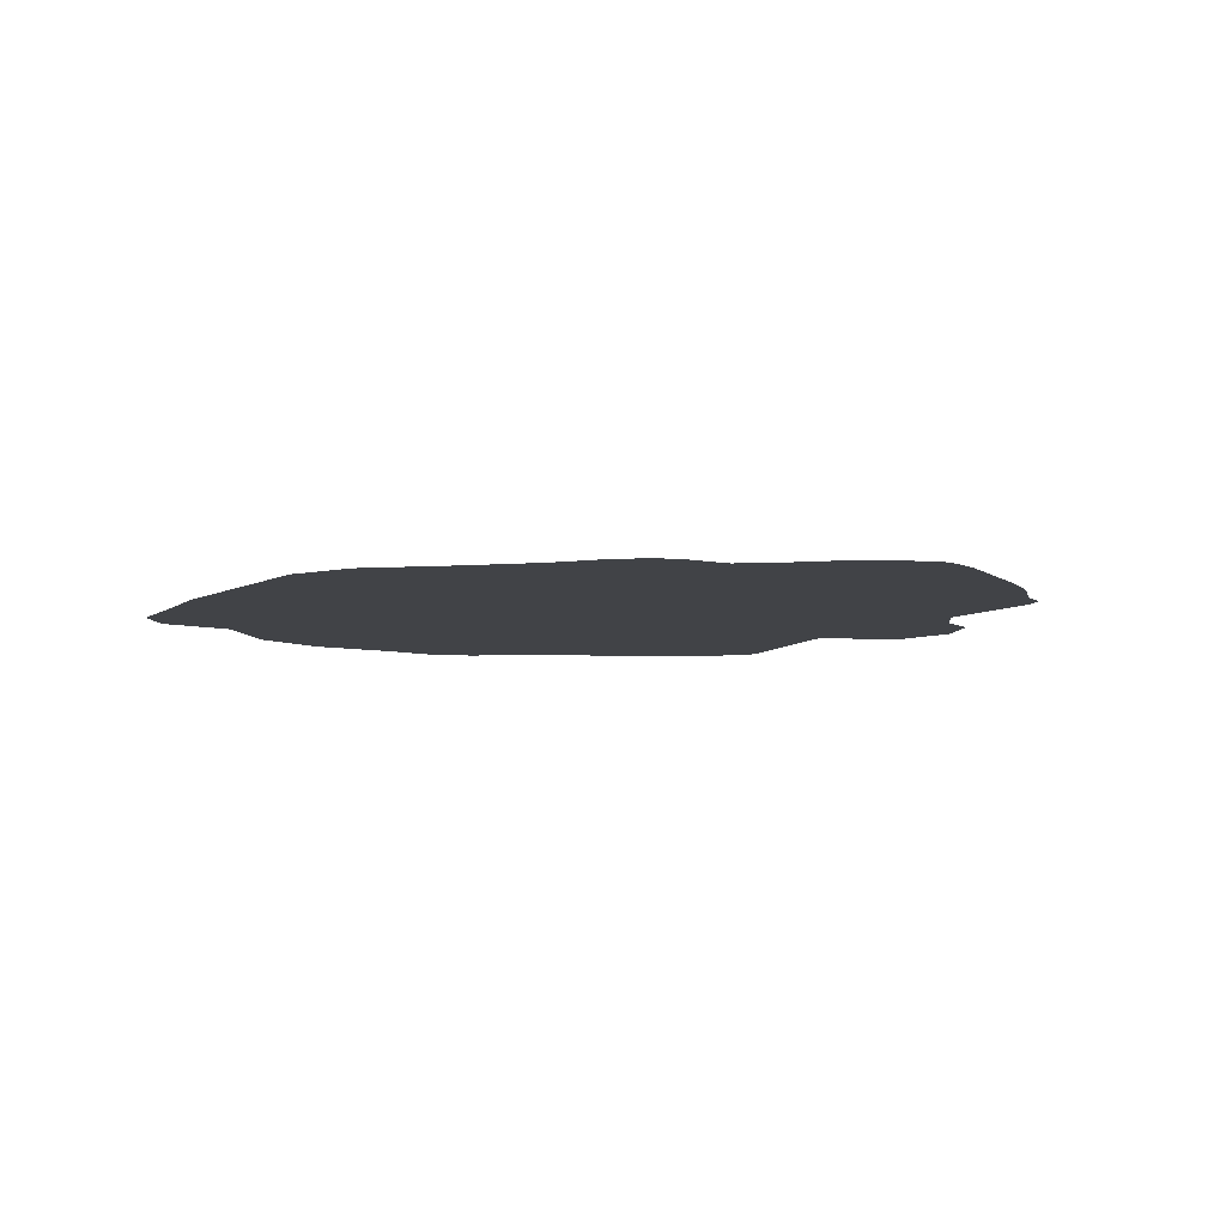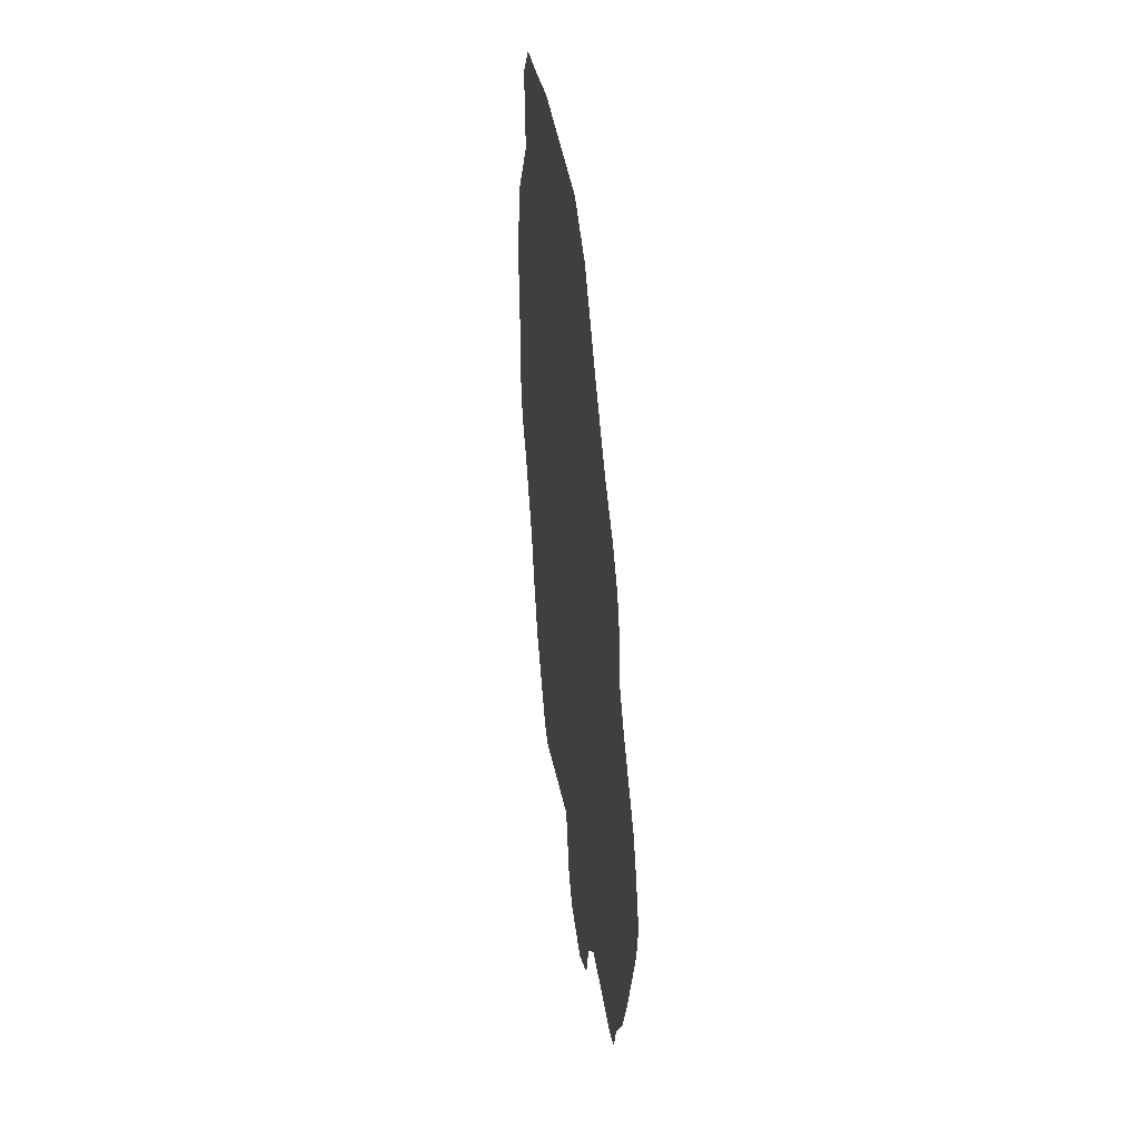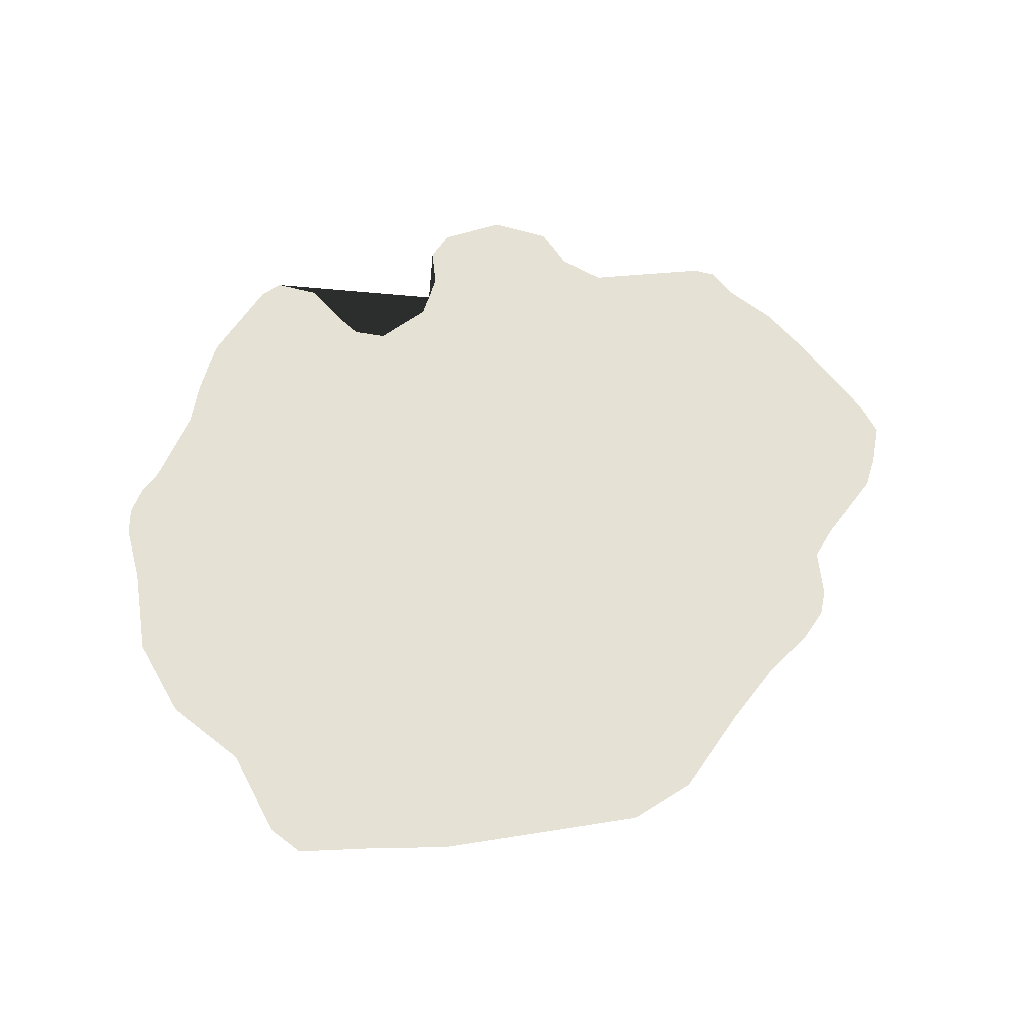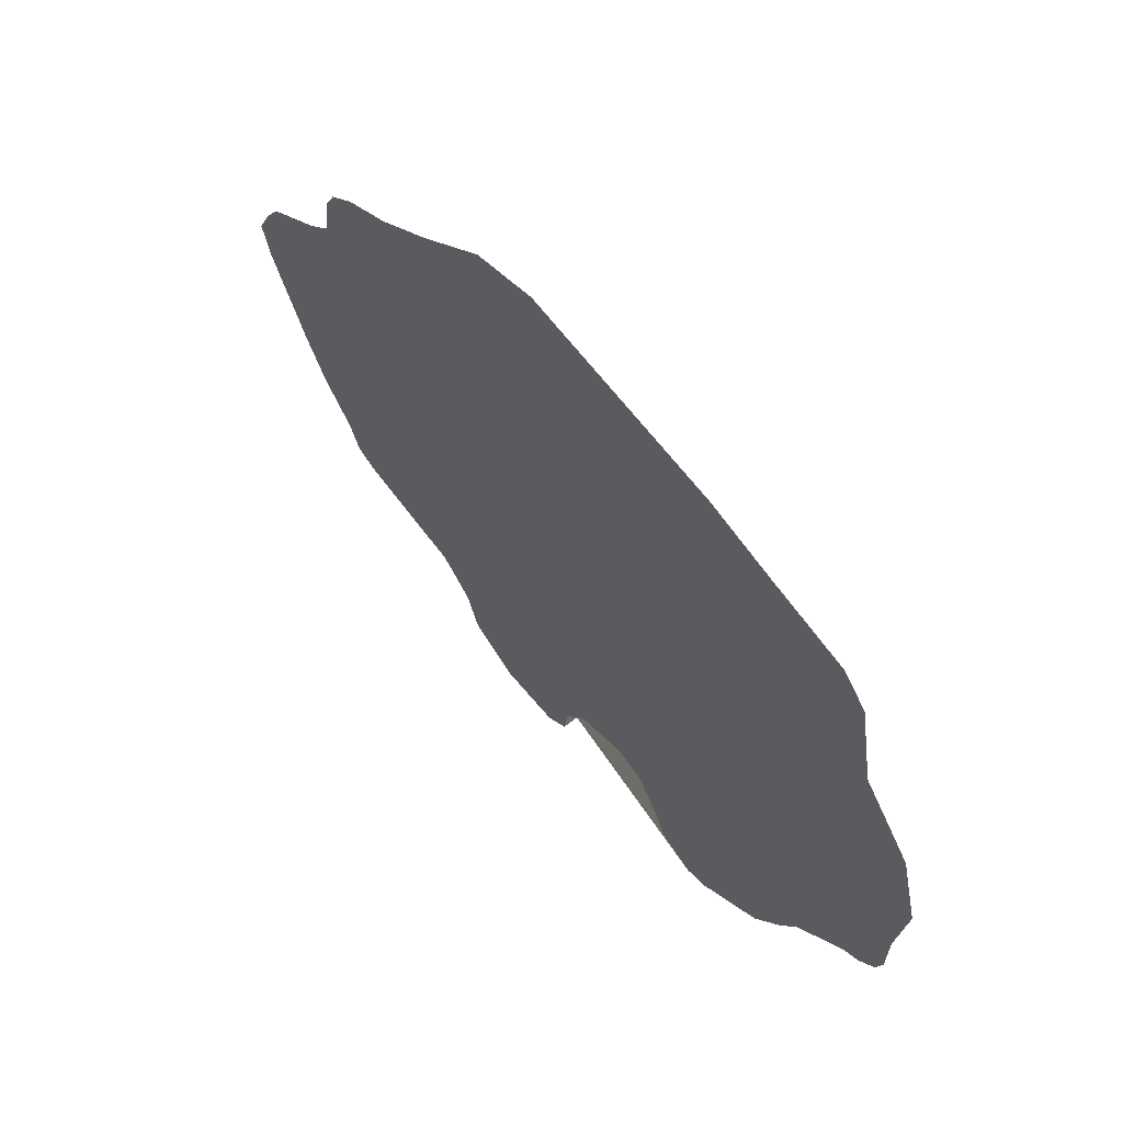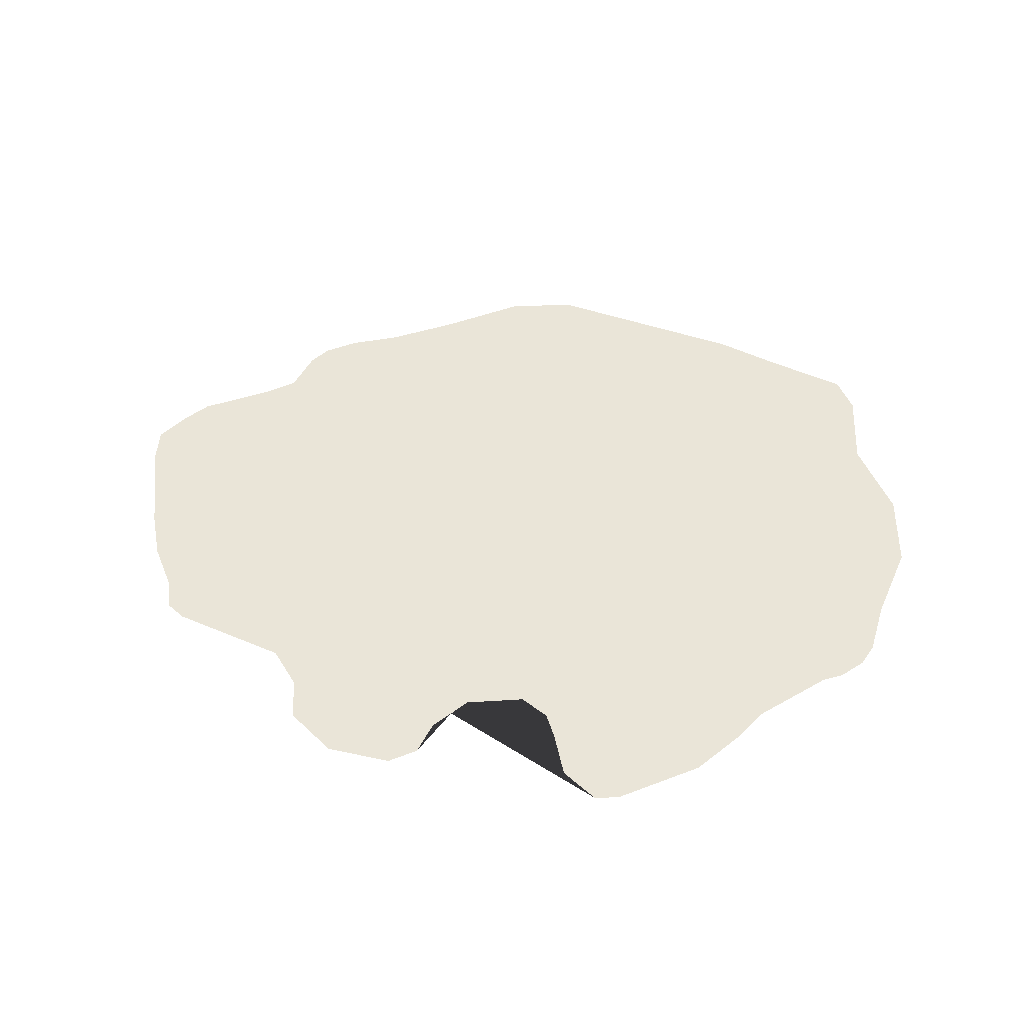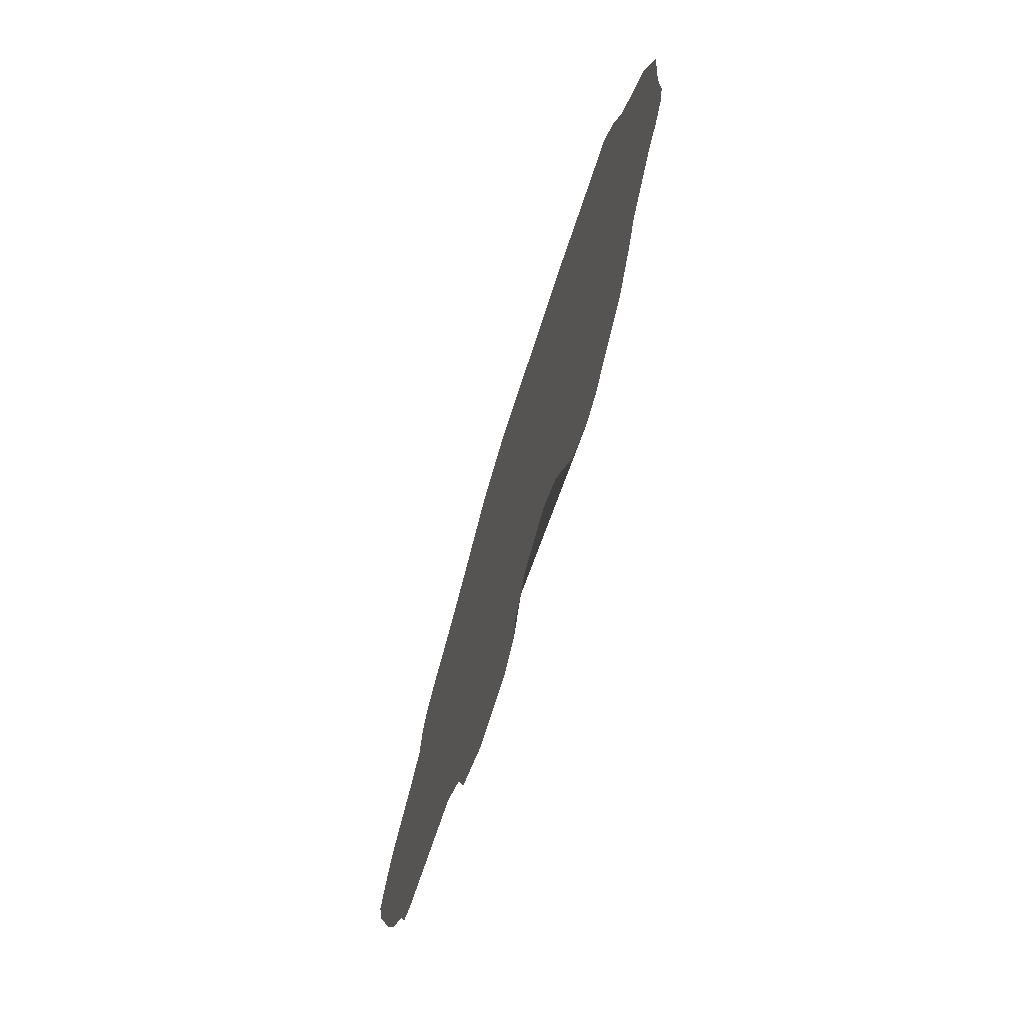
<metadata>
{"format":"obj","ext":"obj","renderer":"f3d","projection":"perspective","resolution":1024,"background":"white","views":[{"elev":-6.9,"azim":50.4,"up":"+Y"},{"elev":37.6,"azim":83.5,"up":"+Z"},{"elev":64.8,"azim":-14.9,"up":"+Y"},{"elev":63.6,"azim":-129.0,"up":"+Z"},{"elev":44.7,"azim":-163.6,"up":"+Y"},{"elev":-72.9,"azim":-107.5,"up":"+Z"}]}
</metadata>
<code>
g default
v 4.431 0 -7.883
v 0.1552 0 -10.61
v 8.688 0 2.473
v 4.148 0 7.33
v 7.596 0 4.892
v 0.5767 -0 9.443
v -6.58 -0 8.436
v -4.809 -0 8.885
v -8.755 -0 7.957
v -0.9589 -0.009729 -8.565
v -9.096 -0 -6.196
v -2.693 0.01353 -7.553
v -3.871 0 -8.535
v -4.451 0 -9.666
v -6.037 0 -10.04
v -7.842 0 -8.484
v 8.009 0 -7.057
v 11.18 0 -0.4136
v 9.221 0 -5.151
v -11.62 -0 -2.937
v -11.31 -0 2.956
v -10.96 -0 -4.206
v -9.915 0.0366 4.82
v -9.391 -0.0366 7.123
v -11.88 -0 0.8156
v -11.63 -0 -1.427
v -11.43 -0 -3.599
v -10.49 -0 -4.523
v -9.652 -0 -5.531
v -8.649 -0 -7.156
v -5.438 0 -10.23
v -6.99 0 -9.217
v -3.474 0.004232 -7.919
v -1.272 0.008893 -8.086
v -0.6148 0 -9.101
v -0.4723 0 -10.06
v 1.824 0 -10.66
v 3.156 0 -9.854
v 7.492 0 -7.339
v 3.542 0 -8.753
v 8.341 0 -6.29
v 9.859 0 -3.918
v 10.75 0 0.5207
v 10.95 0 -1.373
v 8.067 0 3.092
v 10.3 0 1.233
v 6.869 0 5.521
v 7.898 0 4.277
v 5.659 0 6.189
v 2.292 0 8.906
g Inuit_Island
f 10 34 12 33 13 14 31 15 32 16 30 11 29 28 22 27 20 26 25 21 23 24 9 7 8 6 50 4 49 47 5 48 45 3 46 43 18 44 42 19 41 17 39 1 40 38 37 2 36 35

</code>
